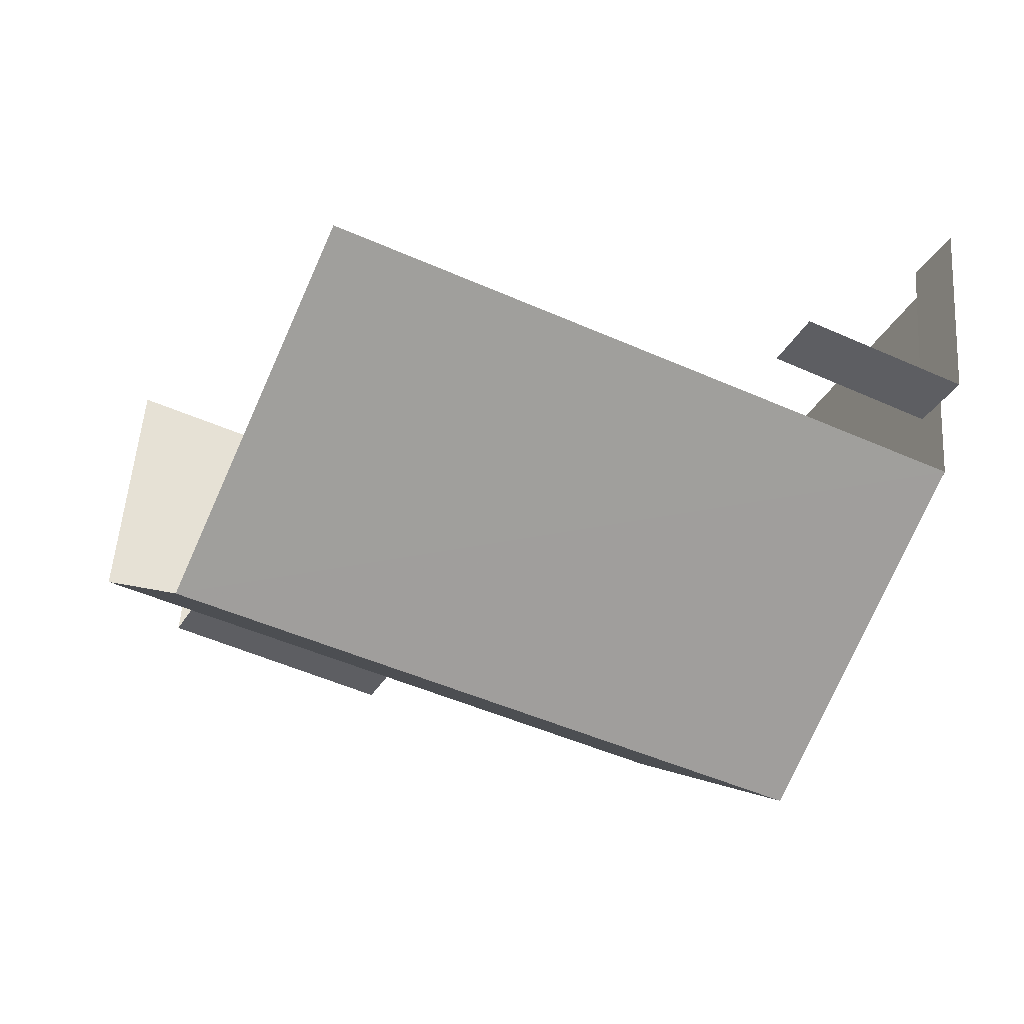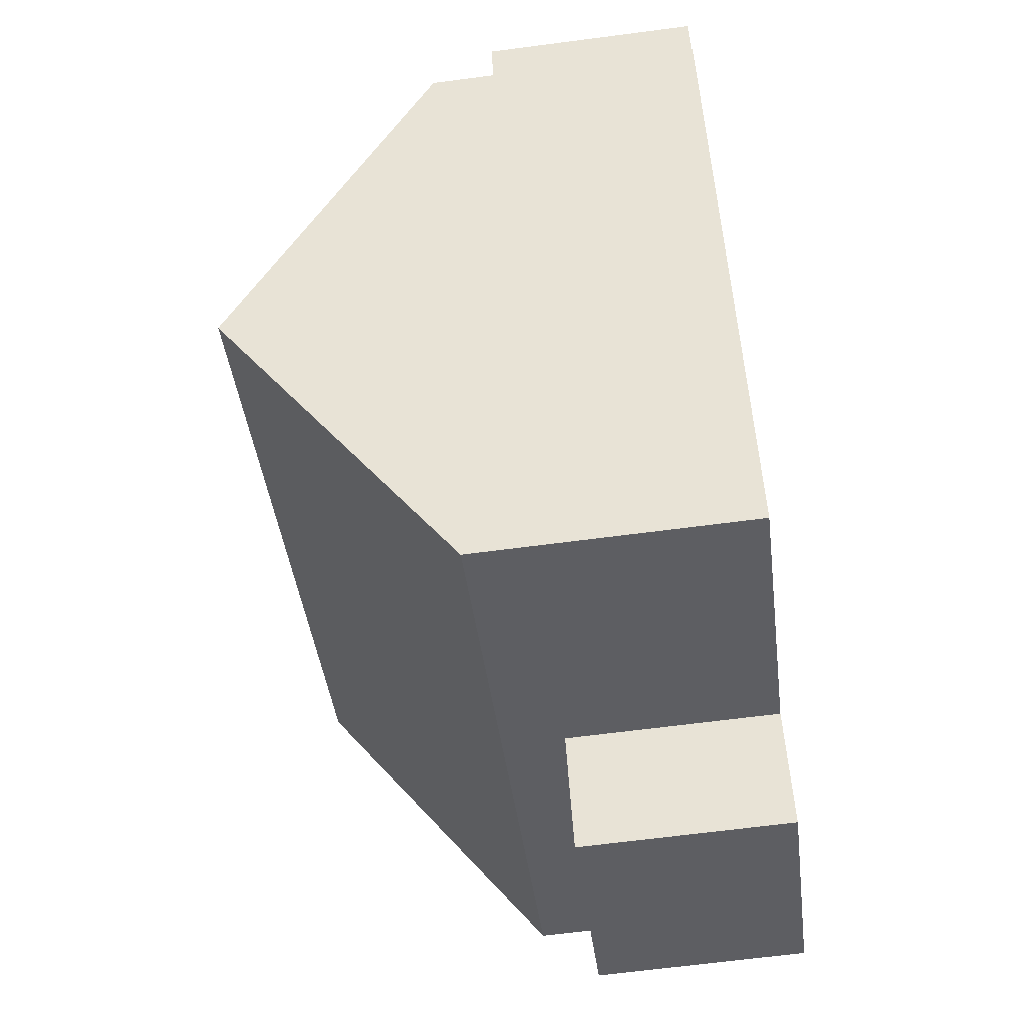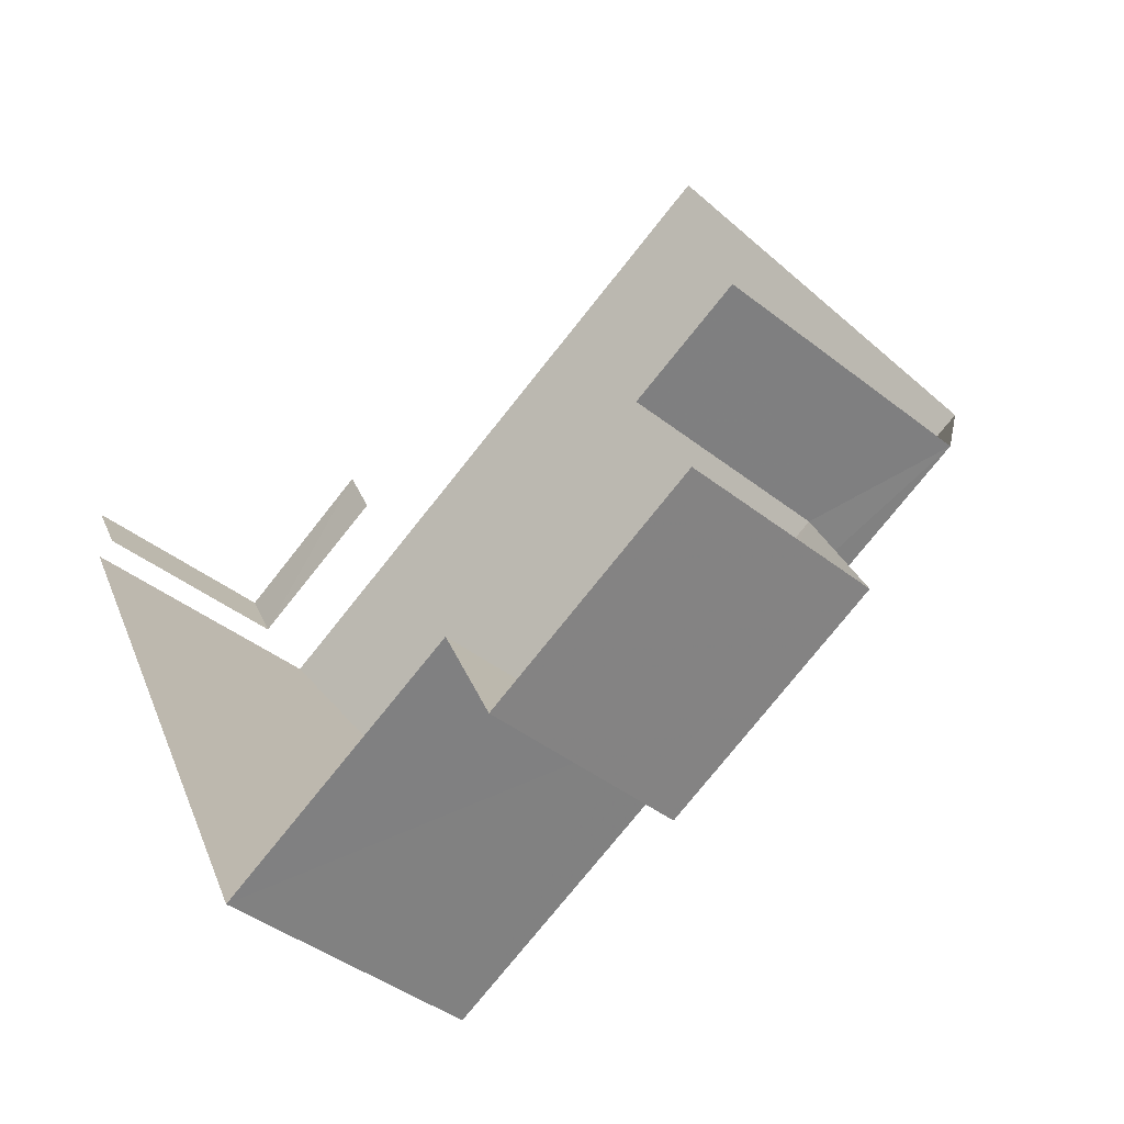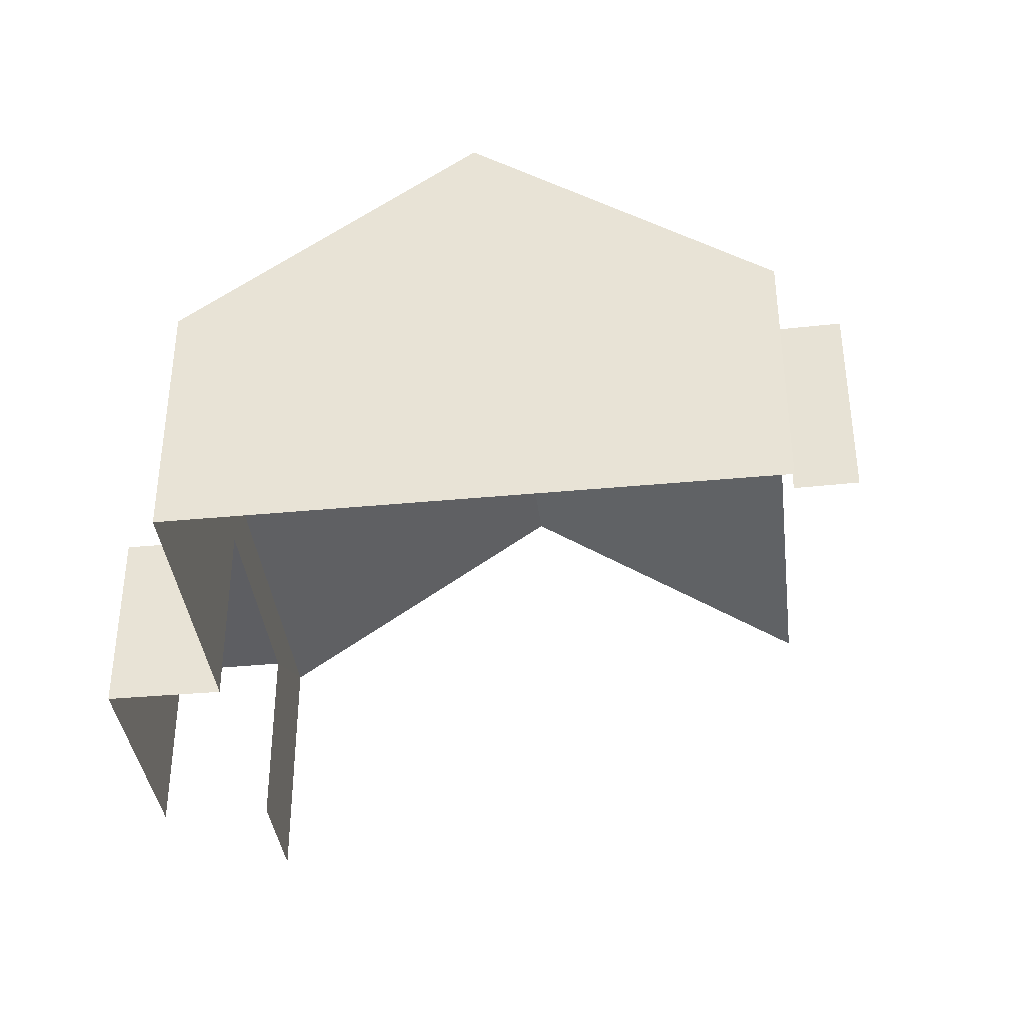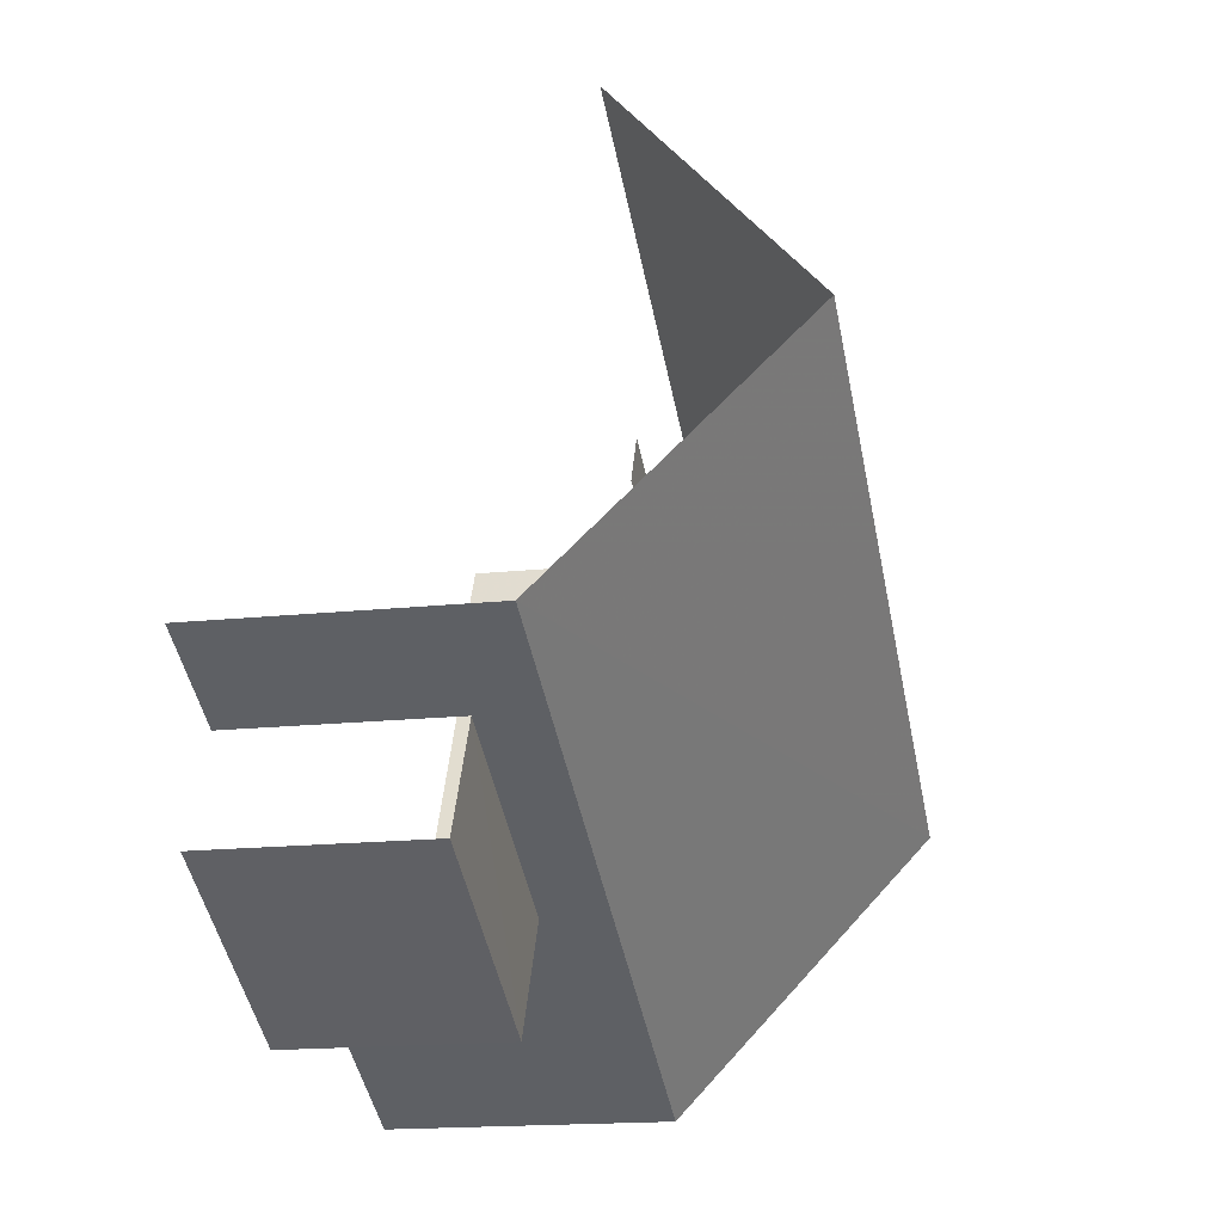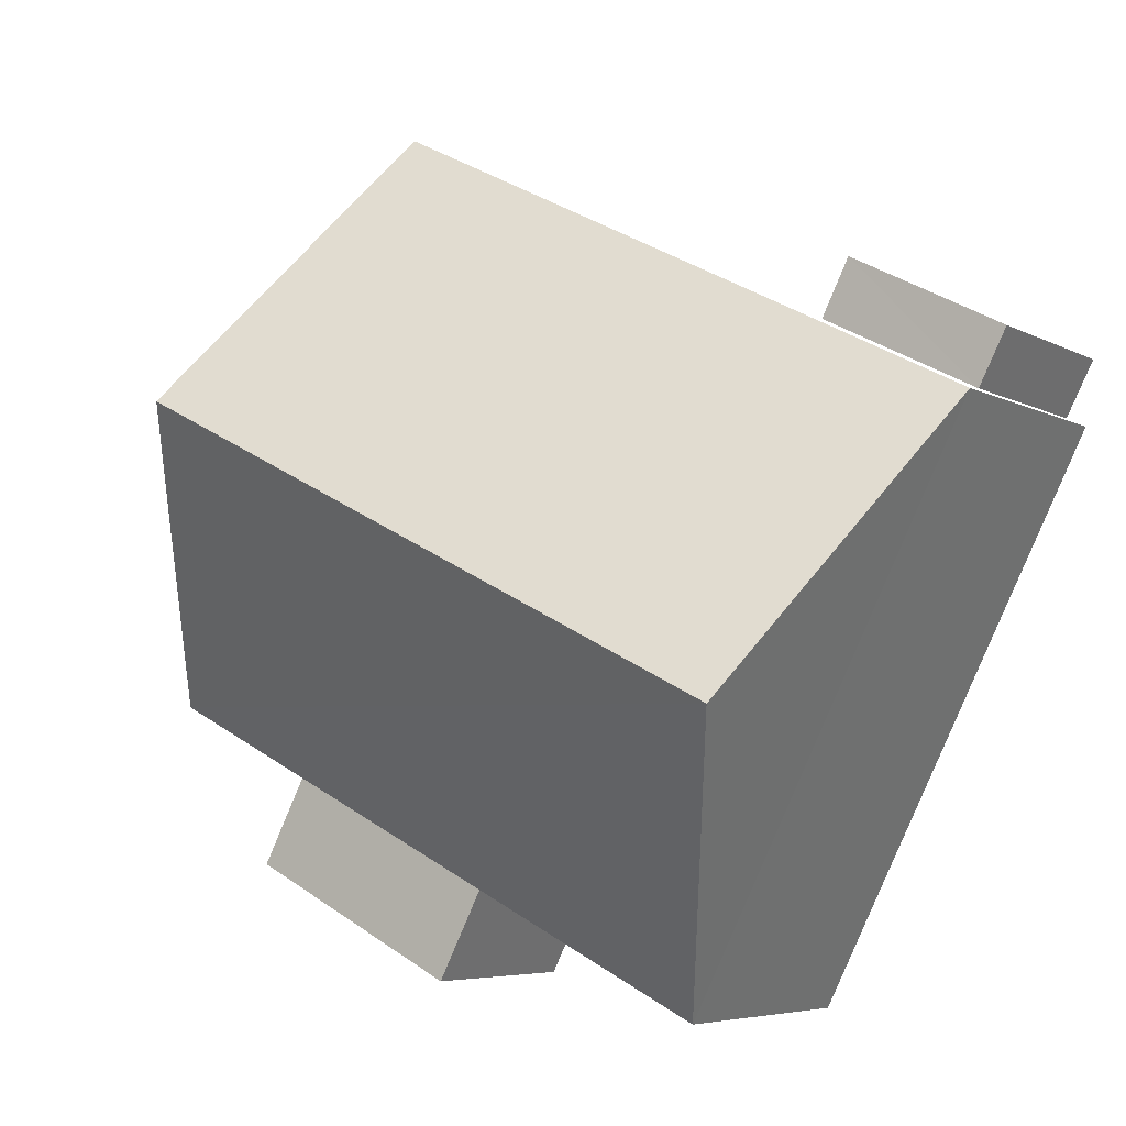
<metadata>
{"format":"obj","ext":"obj","renderer":"f3d","projection":"perspective","resolution":1024,"background":"white","views":[{"elev":50.8,"azim":3.9,"up":"+Y"},{"elev":-66.2,"azim":97.5,"up":"+Y"},{"elev":-40.6,"azim":-134.2,"up":"+Y"},{"elev":-38.5,"azim":70.1,"up":"+Z"},{"elev":-17.3,"azim":-77.8,"up":"+Y"},{"elev":-5.5,"azim":32.6,"up":"+Y"}]}
</metadata>
<code>
v -2.242e+05 -1.277e+05 15.5
v -2.242e+05 -1.277e+05 15.5
v -2.242e+05 -1.276e+05 15.5
v -2.242e+05 -1.277e+05 15.5
v -2.242e+05 -1.277e+05 15.5
v -2.242e+05 -1.277e+05 15.5
v -2.242e+05 -1.277e+05 15.5
v -2.242e+05 -1.277e+05 15.5
v -2.242e+05 -1.277e+05 15.5
v -2.242e+05 -1.277e+05 15.5
v -2.242e+05 -1.277e+05 15.5
v -2.242e+05 -1.277e+05 15.5
v -2.242e+05 -1.277e+05 18.35
v -2.242e+05 -1.277e+05 18.35
v -2.242e+05 -1.277e+05 20.69
v -2.242e+05 -1.277e+05 20.69
v -2.242e+05 -1.277e+05 18.35
v -2.242e+05 -1.276e+05 18.35
v -2.242e+05 -1.277e+05 17.7
v -2.242e+05 -1.277e+05 17.7
v -2.242e+05 -1.277e+05 17.7
v -2.242e+05 -1.277e+05 17.7
v -2.242e+05 -1.277e+05 17.7
v -2.242e+05 -1.277e+05 17.7
v -2.242e+05 -1.277e+05 17.7
v -2.242e+05 -1.277e+05 17.7
f 1 2 3
f 4 1 5
f 6 7 8
f 1 3 7
f 6 8 9
f 10 7 11
f 5 1 10
f 12 11 6
f 11 7 6
f 10 1 7
f 1 4 20
f 19 1 20
f 23 12 6
f 12 23 17
f 7 3 26
f 18 17 26
f 3 18 26
f 26 17 23
f 26 25 8
f 7 26 8
f 3 2 18
f 18 13 16
f 18 2 13
f 24 9 8
f 25 24 8
f 13 14 15
f 16 13 15
f 17 18 16
f 15 17 16
f 19 20 21
f 22 19 21
f 23 24 25
f 26 23 25
f 19 2 1
f 2 19 13
f 10 11 22
f 14 13 22
f 11 14 22
f 22 13 19
f 6 9 24
f 23 6 24
f 10 21 5
f 10 22 21
f 14 11 17
f 14 17 15
f 11 12 17
f 21 4 5
f 21 20 4

</code>
